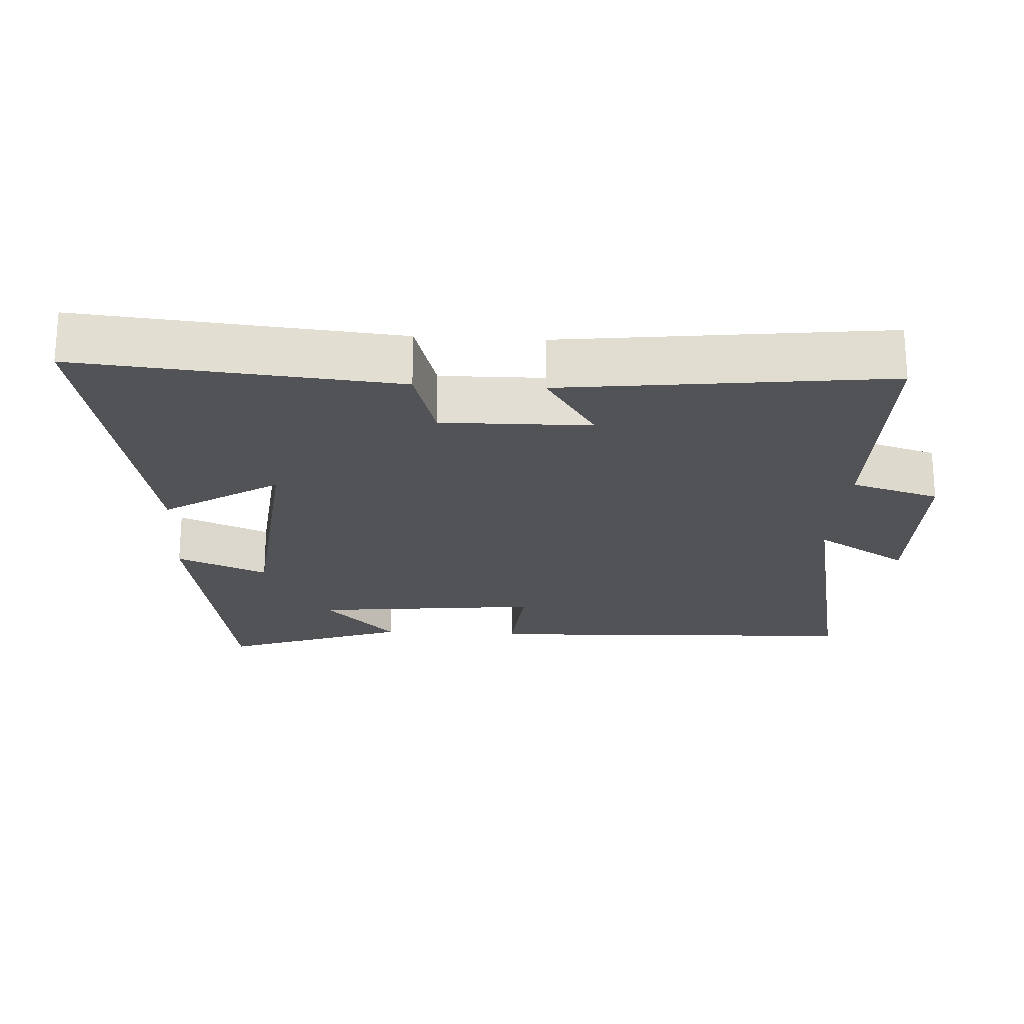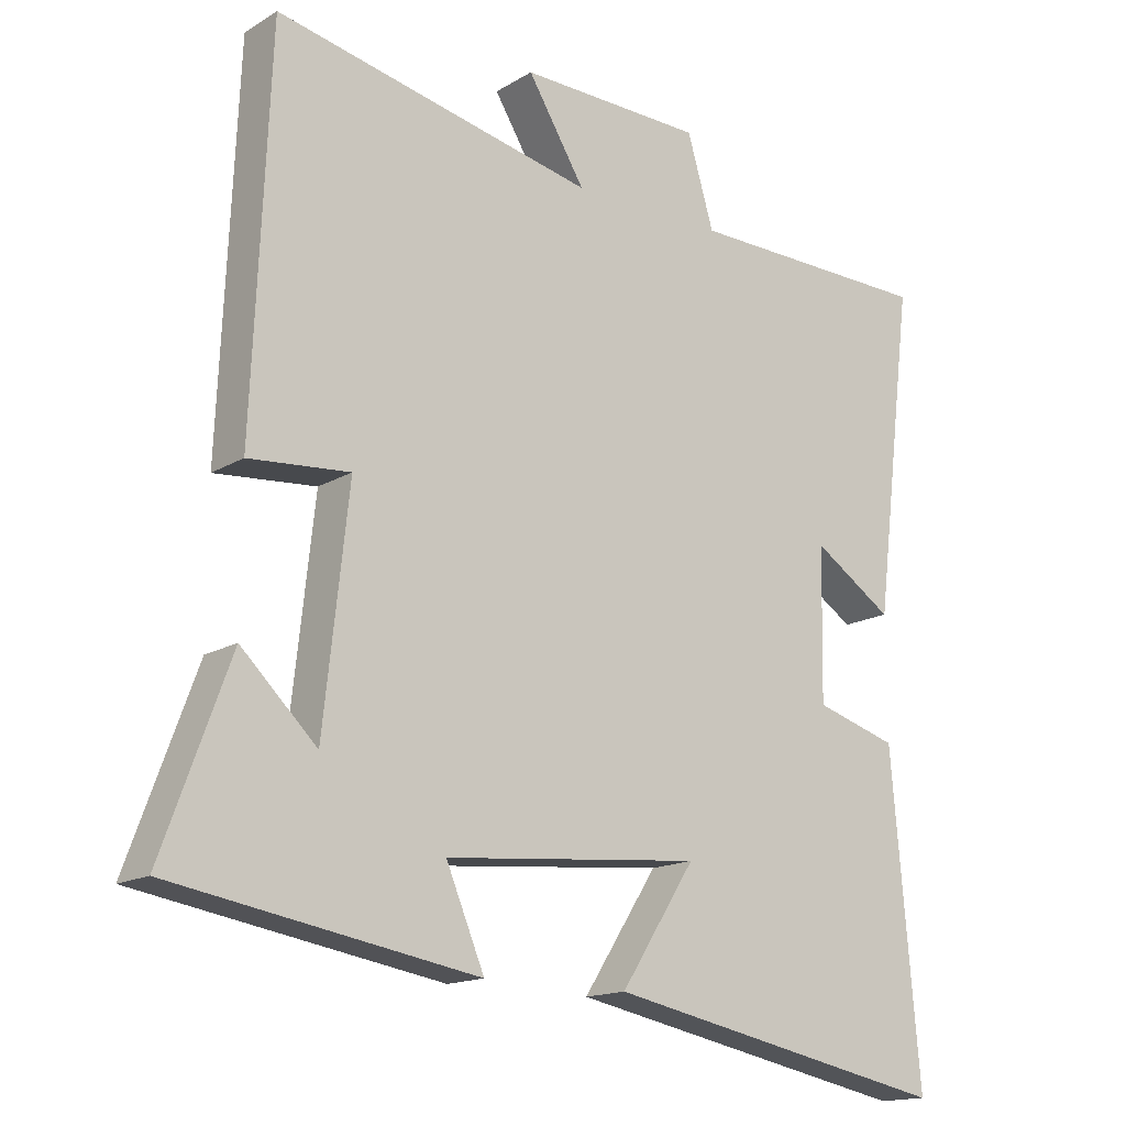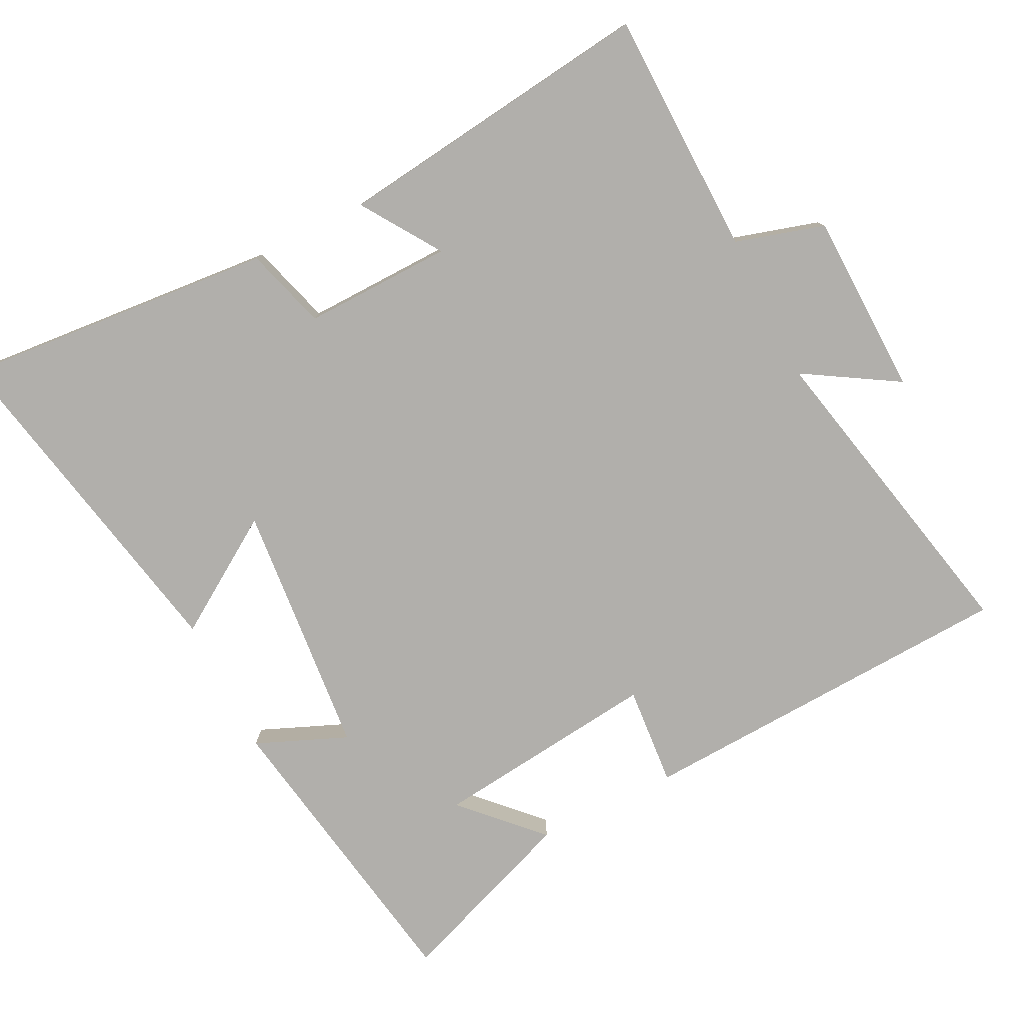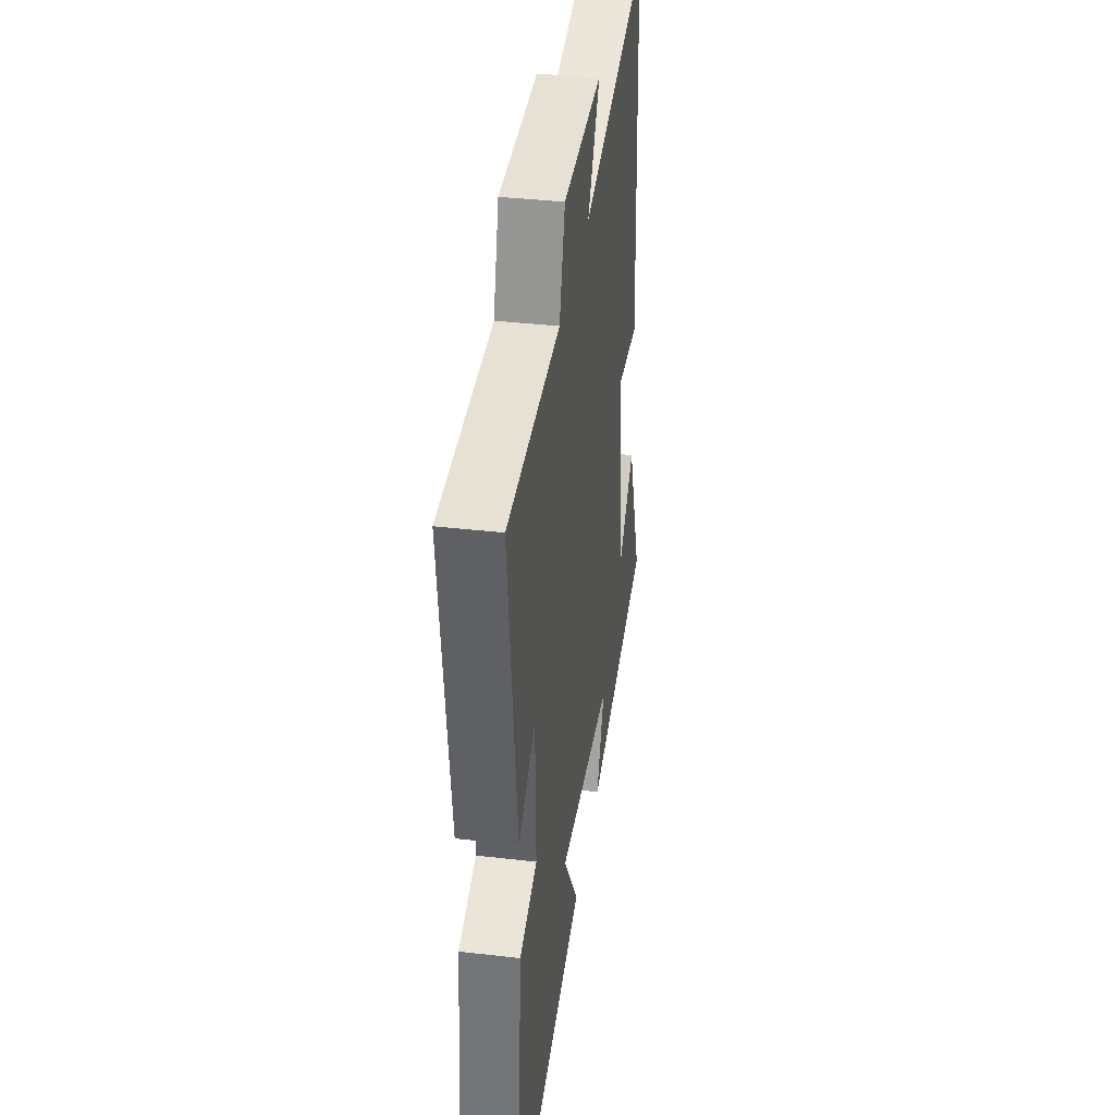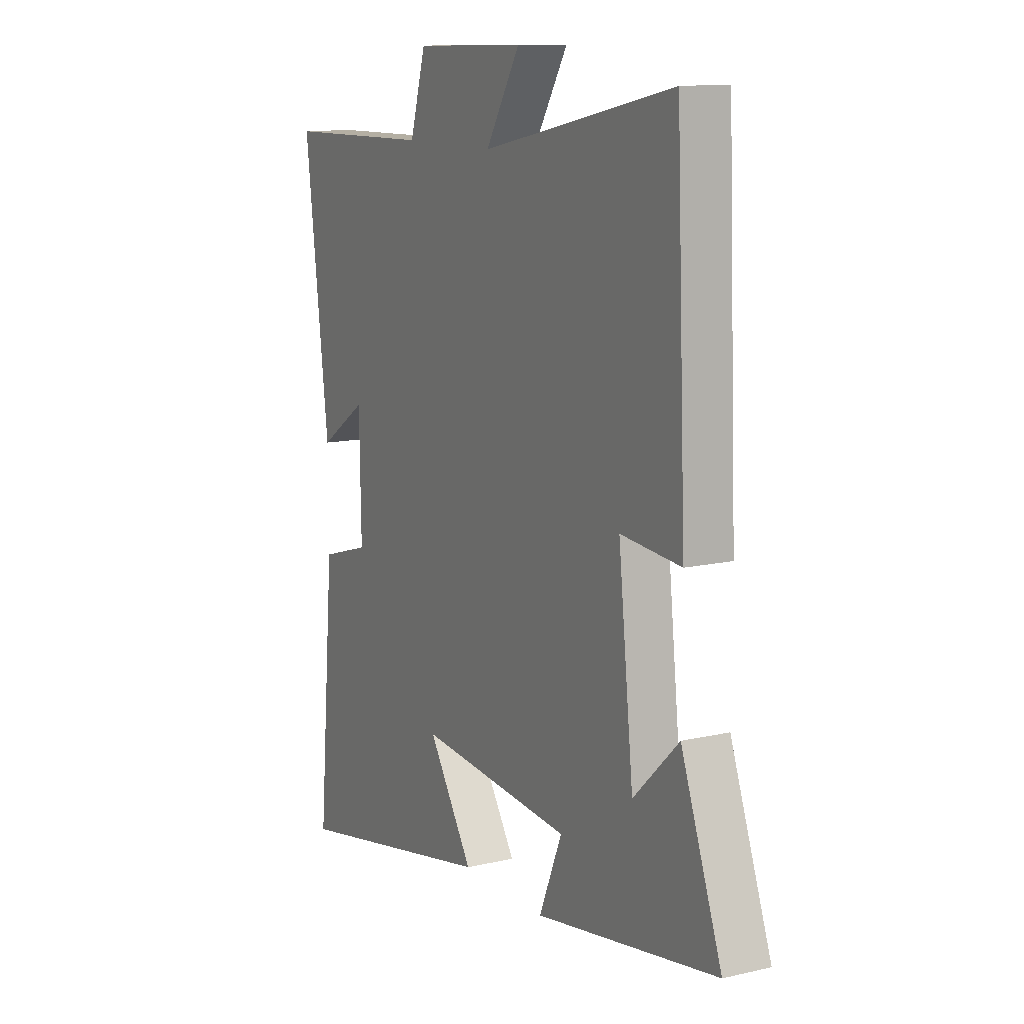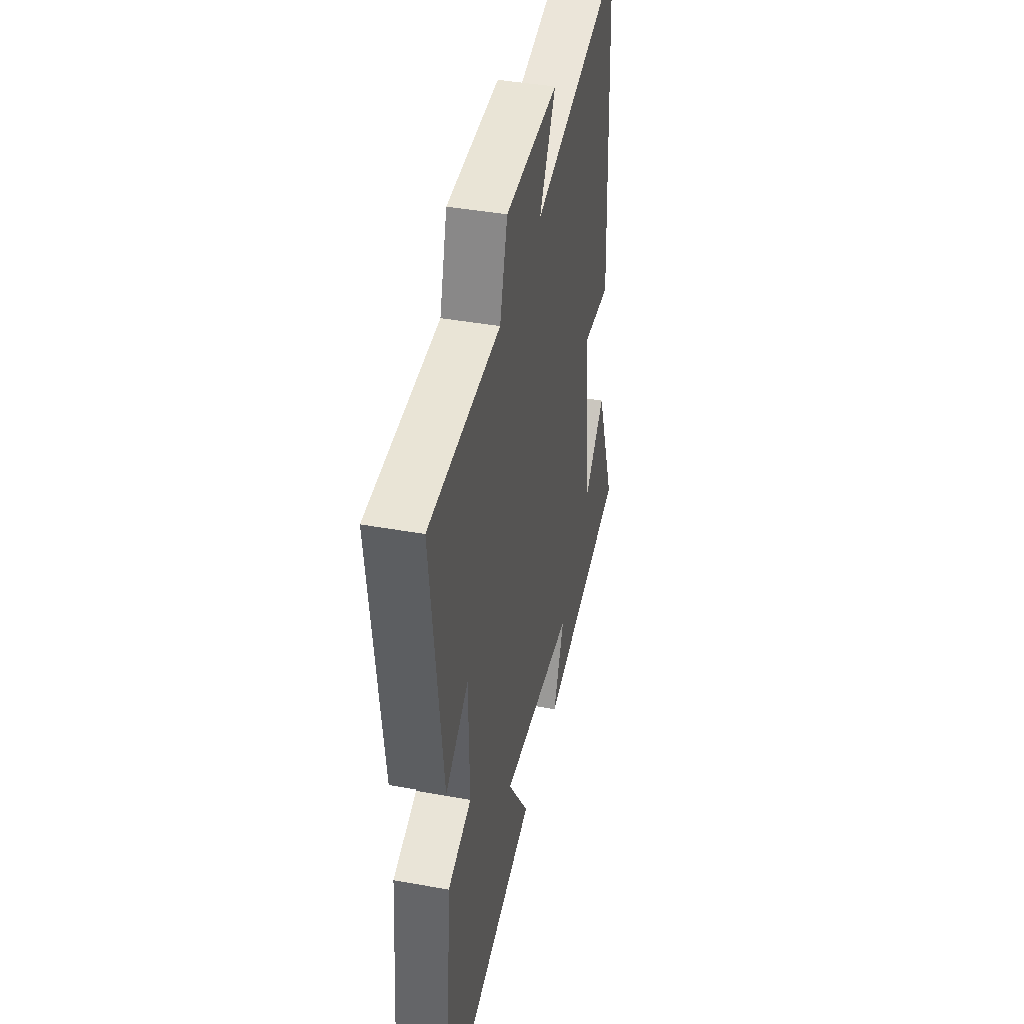
<metadata>
{"format":"obj","ext":"obj","renderer":"f3d","projection":"perspective","resolution":1024,"background":"white","views":[{"elev":-22.0,"azim":-93.5,"up":"+Y"},{"elev":-15.6,"azim":141.1,"up":"+Z"},{"elev":-78.3,"azim":-63.2,"up":"+Y"},{"elev":37.8,"azim":-81.6,"up":"+Z"},{"elev":12.2,"azim":61.4,"up":"+Z"},{"elev":41.6,"azim":-77.6,"up":"+Z"}]}
</metadata>
<code>
v 0.476 0.07 0.597
v 0.5 0.07 0.046
v 0.356 0.07 0.058
v 0.392 0.07 -0.268
v 0.5 0.07 -0.164
v 0.597 0.07 -0.427
v 0.162 0.07 -0.5
v 0.217 0.07 -0.369
v -0.151 0.07 -0.335
v -0.044 0.07 -0.5
v -0.54 0.07 -0.599
v -0.5 0.07 -0.144
v -0.382 0.07 -0.109
v -0.386 0.07 0.105
v -0.5 0.07 0.03
v -0.557 0.07 0.494
v -0.202 0.07 0.5
v -0.164 0.07 0.628
v 0.1 0.07 0.634
v 0.018 0.07 0.5
v 0.476 0 0.597
v 0.5 0 0.046
v 0.356 0 0.058
v 0.392 0 -0.268
v 0.5 0 -0.164
v 0.597 0 -0.427
v 0.162 0 -0.5
v 0.217 0 -0.369
v -0.151 0 -0.335
v -0.044 0 -0.5
v -0.54 0 -0.599
v -0.5 0 -0.144
v -0.382 0 -0.109
v -0.386 0 0.105
v -0.5 0 0.03
v -0.557 0 0.494
v -0.202 0 0.5
v -0.164 0 0.628
v 0.1 0 0.634
v 0.018 0 0.5
f 17 18 19 20
f 16 17 20
f 15 16 20
f 14 15 20
f 13 14 20 1
f 11 12 13
f 10 11 13
f 9 10 13
f 8 9 13 1
f 6 7 8
f 4 5 6
f 4 6 8
f 3 4 8
f 1 2 3
f 1 3 8
f 40 39 38 37
f 40 37 36
f 40 36 35
f 40 35 34
f 21 40 34 33
f 33 32 31
f 33 31 30
f 33 30 29
f 21 33 29 28
f 28 27 26
f 26 25 24
f 28 26 24
f 28 24 23
f 23 22 21
f 28 23 21
f 1 21 22 2
f 2 22 23 3
f 3 23 24 4
f 4 24 25 5
f 5 25 26 6
f 6 26 27 7
f 7 27 28 8
f 8 28 29 9
f 9 29 30 10
f 10 30 31 11
f 11 31 32 12
f 12 32 33 13
f 13 33 34 14
f 14 34 35 15
f 15 35 36 16
f 16 36 37 17
f 17 37 38 18
f 18 38 39 19
f 19 39 40 20
f 20 40 21 1

</code>
